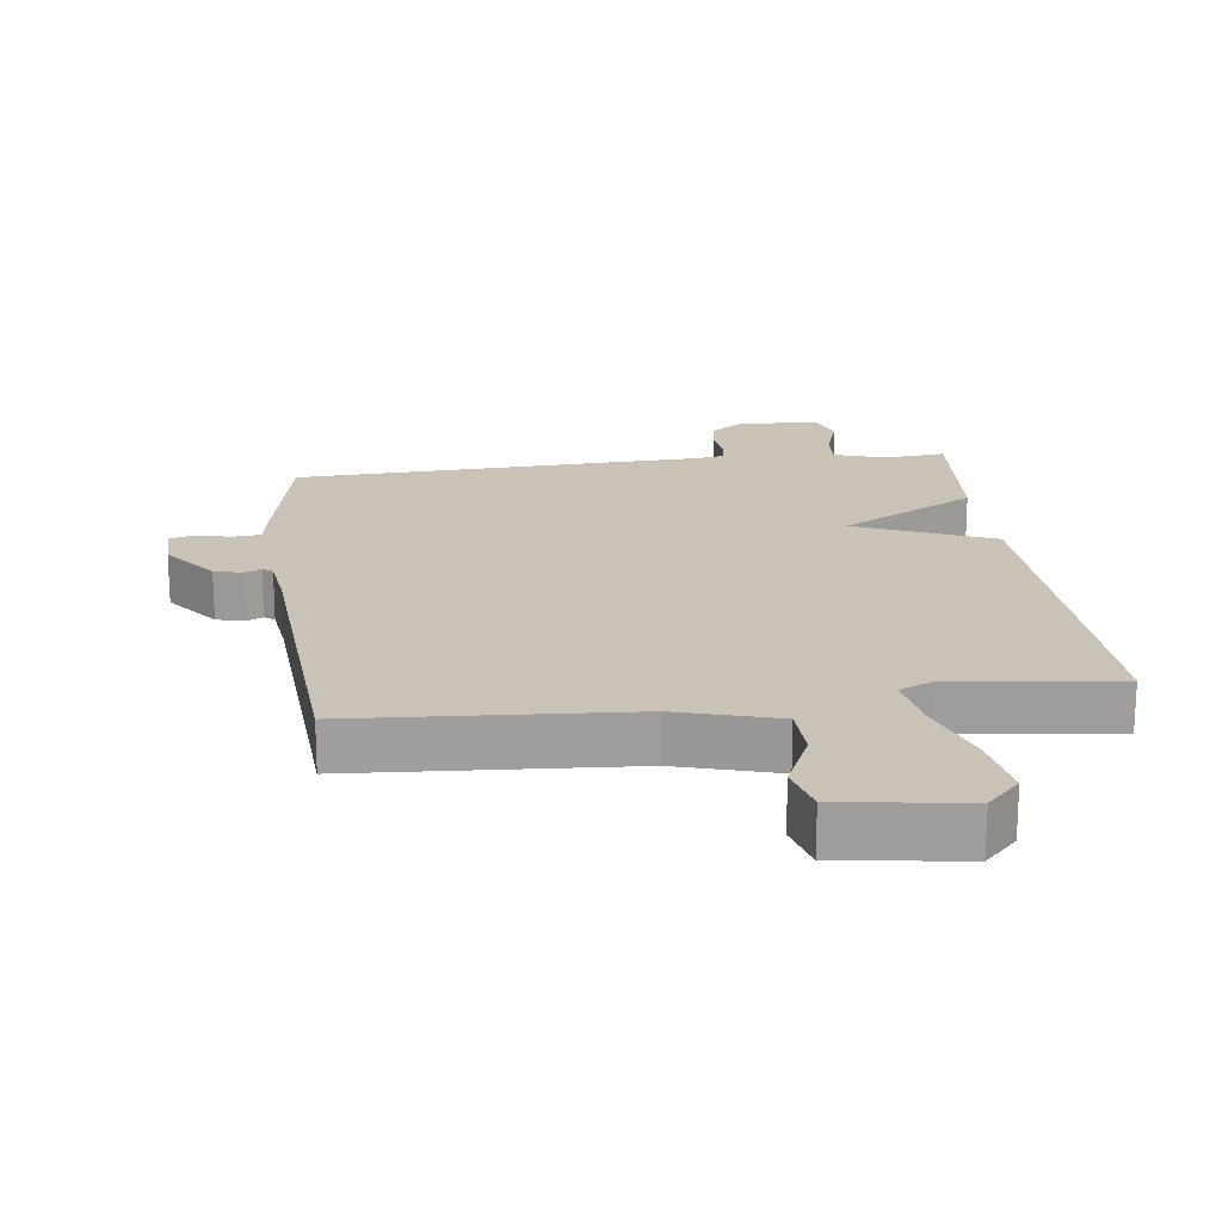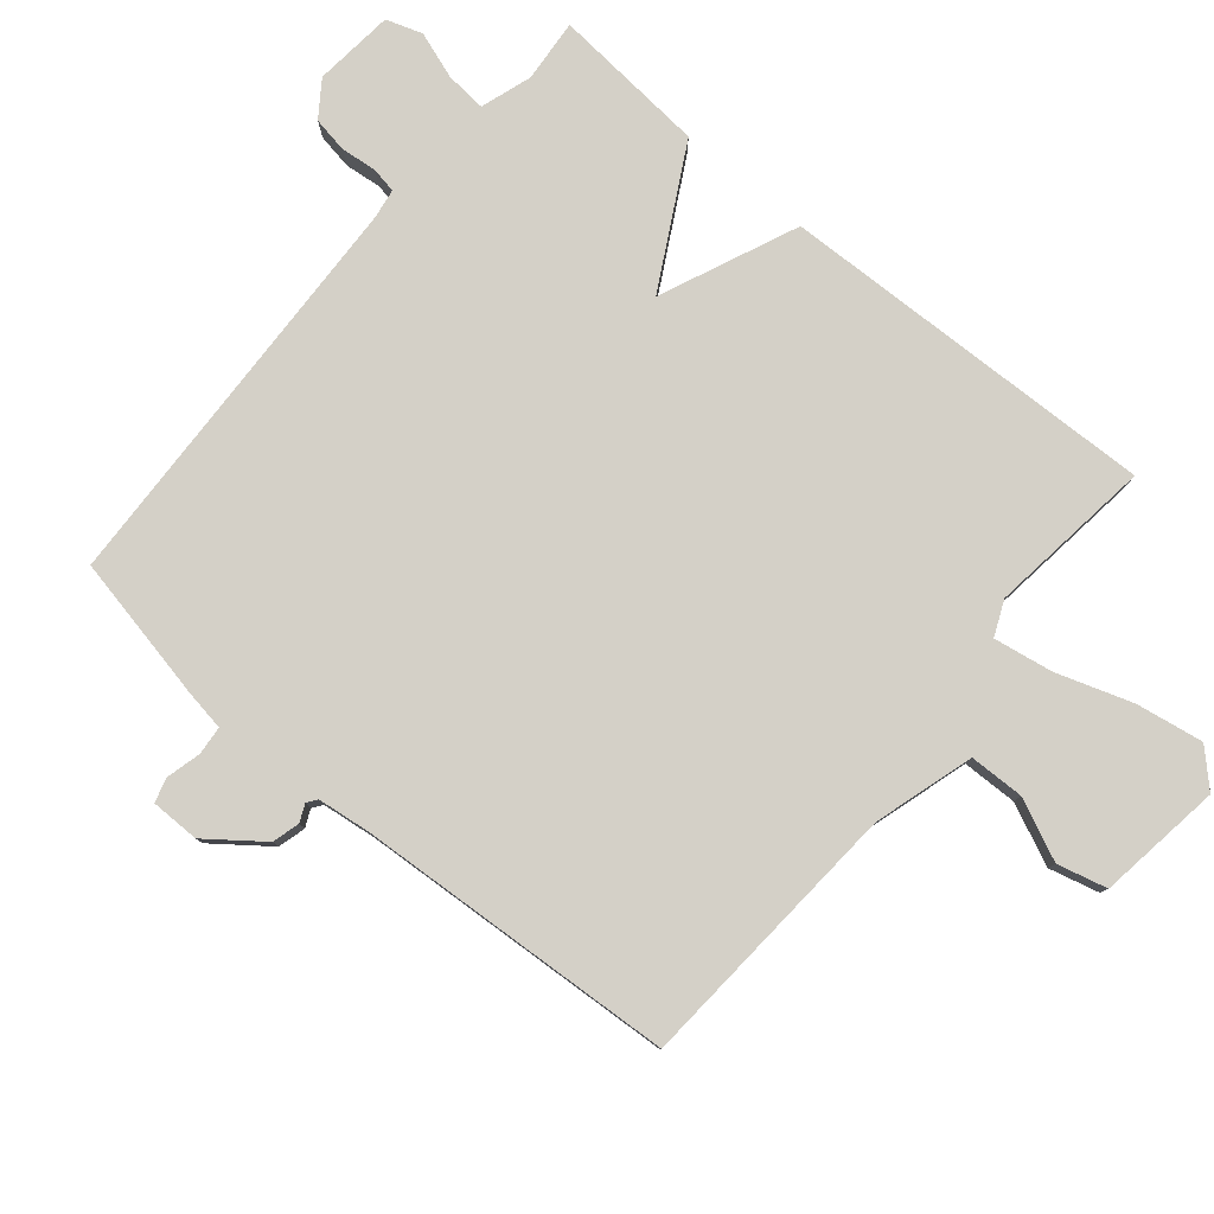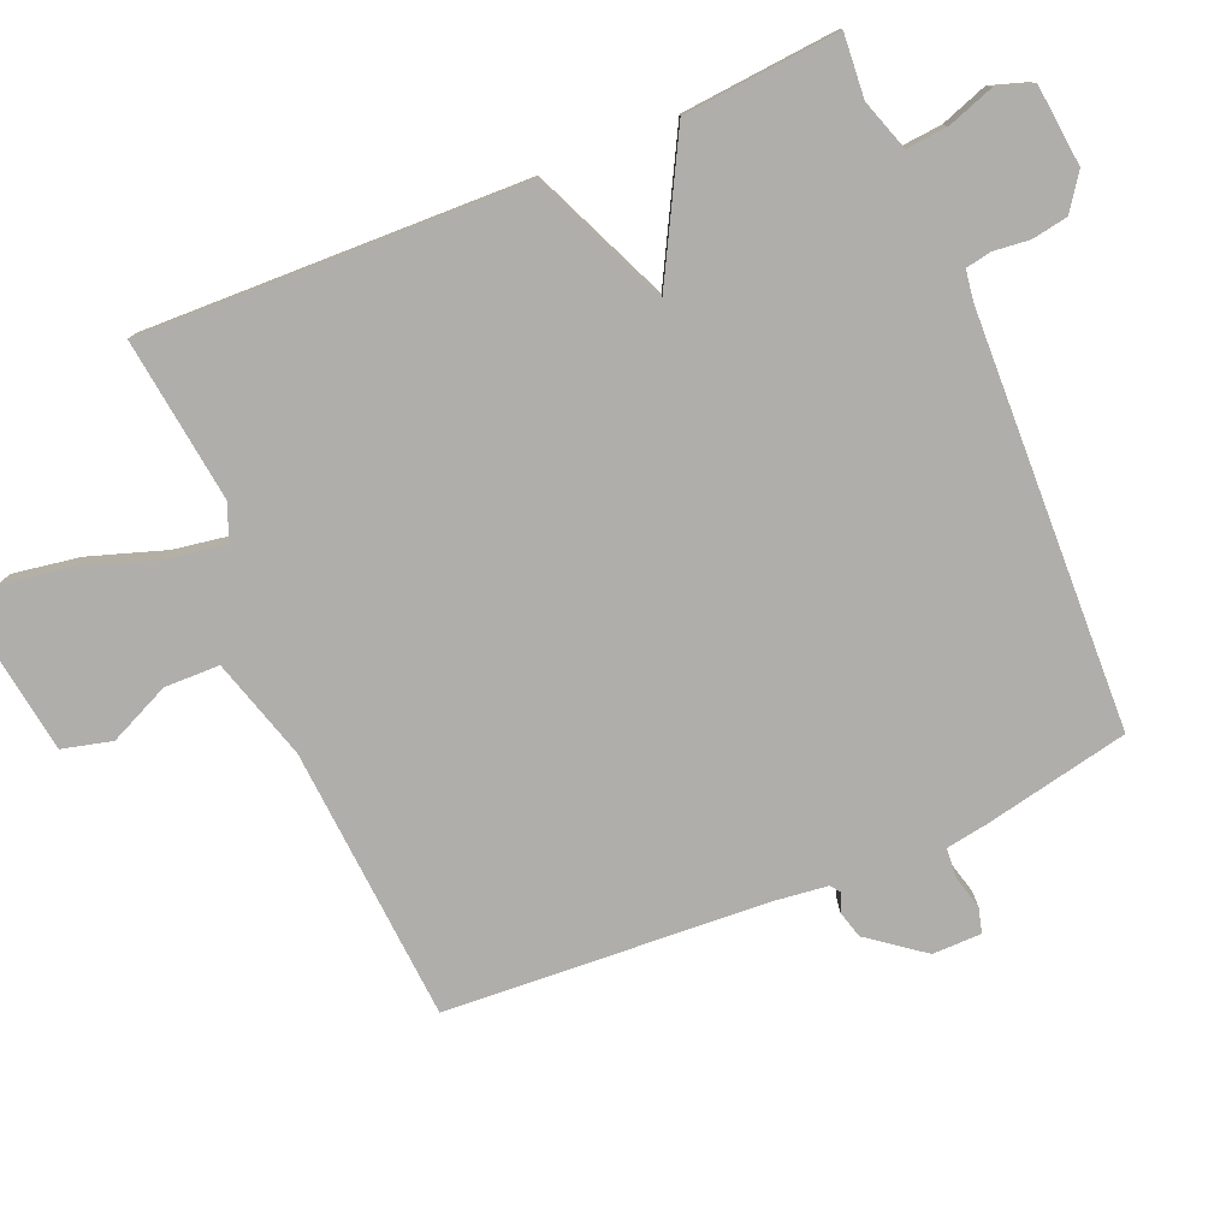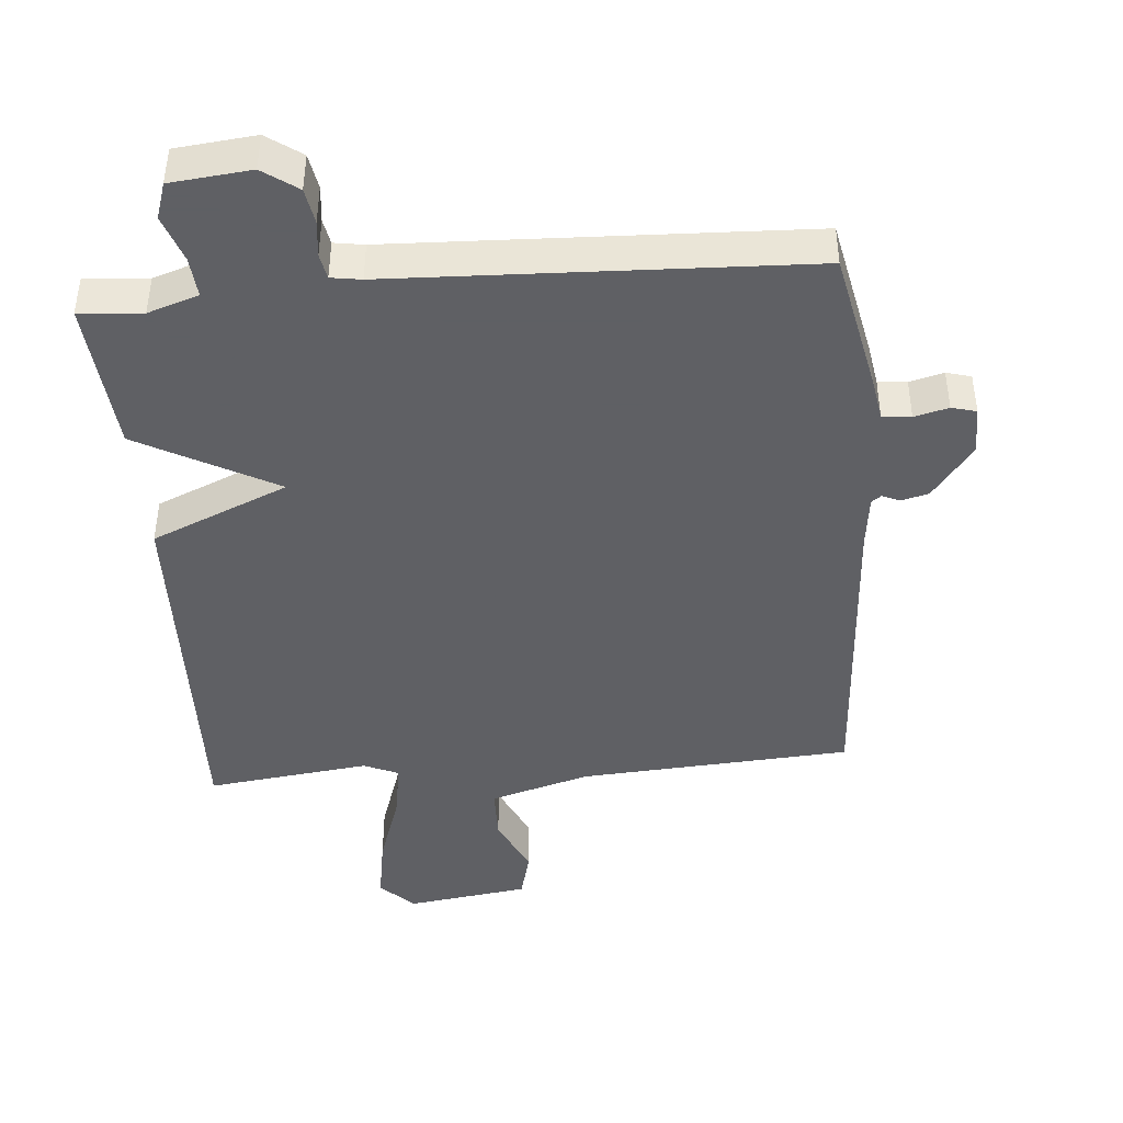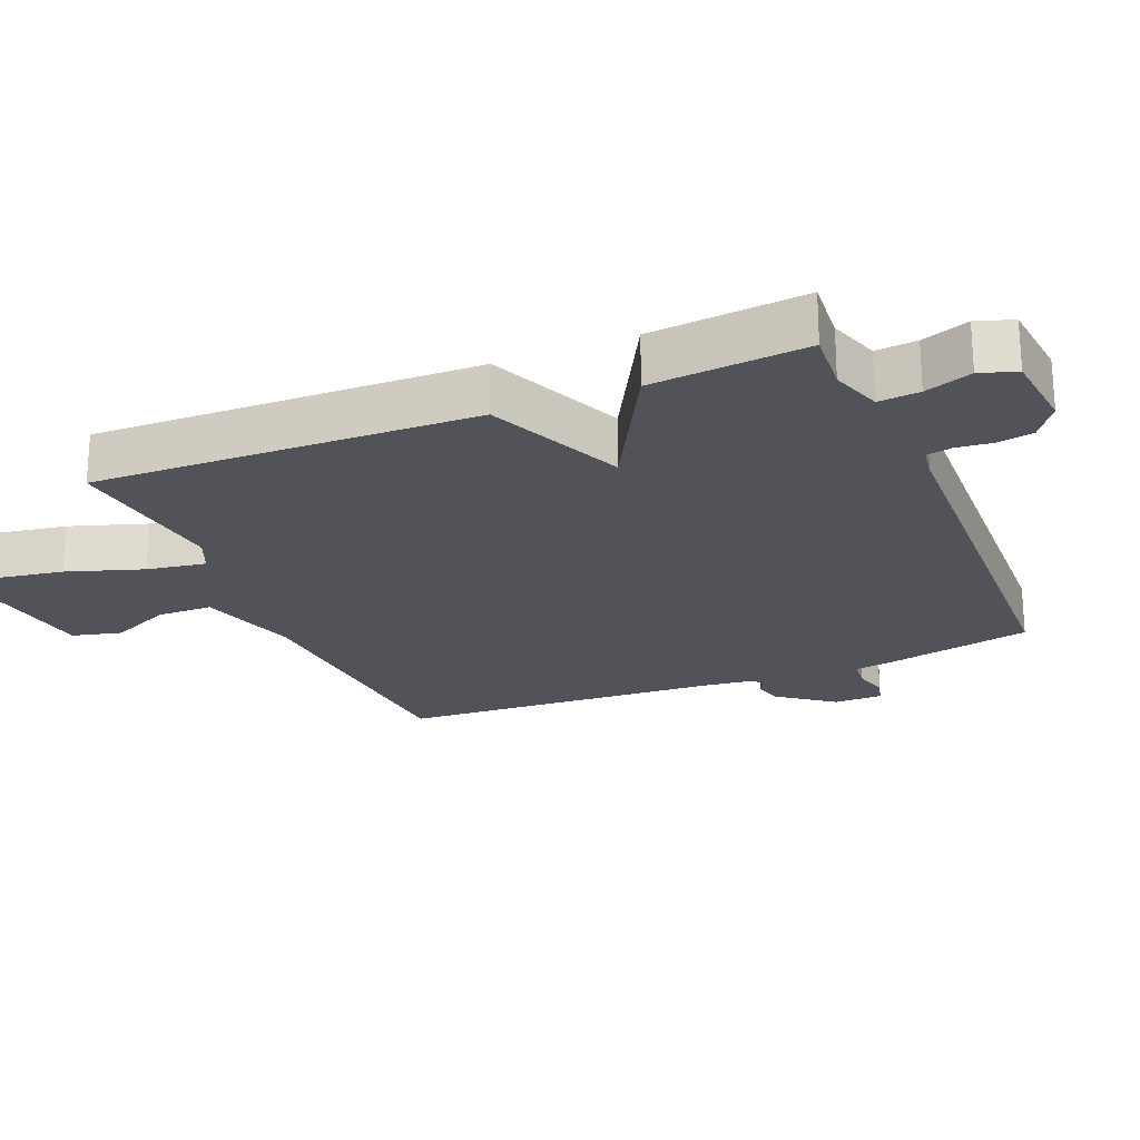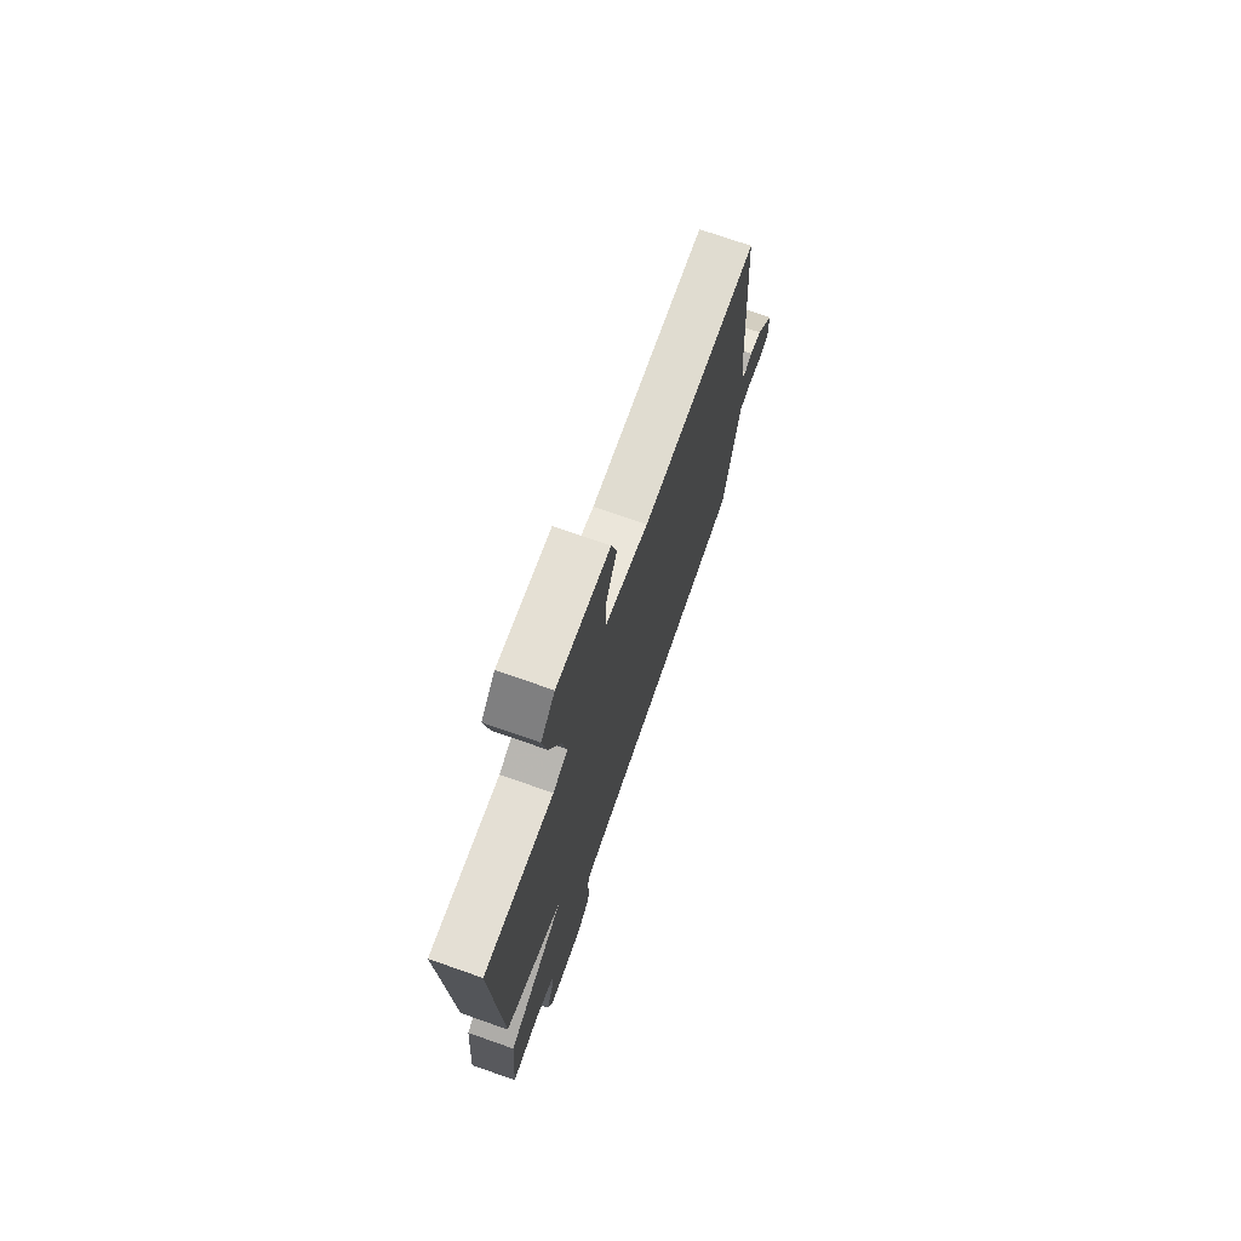
<metadata>
{"format":"obj","ext":"obj","renderer":"f3d","projection":"perspective","resolution":1024,"background":"white","views":[{"elev":19.4,"azim":-7.3,"up":"+Y"},{"elev":80.0,"azim":-50.0,"up":"+Y"},{"elev":-77.9,"azim":113.1,"up":"+Y"},{"elev":-43.2,"azim":-175.1,"up":"+Y"},{"elev":-22.7,"azim":112.8,"up":"+Y"},{"elev":73.5,"azim":109.3,"up":"+Z"}]}
</metadata>
<code>
v -0.5 0.07 0.5
v -0.091 0.07 0.527
v 0.059 0.07 0.571
v 0.061 0.07 0.653
v 0.02 0.07 0.744
v 0.039 0.07 0.818
v 0.224 0.07 0.844
v 0.273 0.07 0.794
v 0.256 0.07 0.694
v 0.218 0.07 0.581
v 0.203 0.07 0.493
v 0.255 0.07 0.47
v 0.5 0.07 0.5
v 0.481 0.07 -0.069
v 0.276 0.07 -0.157
v 0.481 0.07 -0.269
v 0.5 0.07 -0.5
v 0.406 0.07 -0.492
v 0.33 0.07 -0.517
v 0.335 0.07 -0.578
v 0.359 0.07 -0.648
v 0.341 0.07 -0.702
v 0.221 0.07 -0.714
v 0.169 0.07 -0.677
v 0.16 0.07 -0.624
v 0.166 0.07 -0.57
v 0.159 0.07 -0.532
v 0.114 0.07 -0.525
v -0.5 0.07 -0.5
v -0.544 0.07 -0.284
v -0.554 0.07 -0.222
v -0.597 0.07 -0.218
v -0.648 0.07 -0.231
v -0.685 0.07 -0.221
v -0.685 0.07 -0.148
v -0.623 0.07 -0.067
v -0.582 0.07 -0.056
v -0.556 0.07 -0.068
v -0.541 0.07 -0.057
v -0.531 0.07 0.023
v -0.5 0 0.5
v -0.091 0 0.527
v 0.059 0 0.571
v 0.061 0 0.653
v 0.02 0 0.744
v 0.039 0 0.818
v 0.224 0 0.844
v 0.273 0 0.794
v 0.256 0 0.694
v 0.218 0 0.581
v 0.203 0 0.493
v 0.255 0 0.47
v 0.5 0 0.5
v 0.481 0 -0.069
v 0.276 0 -0.157
v 0.481 0 -0.269
v 0.5 0 -0.5
v 0.406 0 -0.492
v 0.33 0 -0.517
v 0.335 0 -0.578
v 0.359 0 -0.648
v 0.341 0 -0.702
v 0.221 0 -0.714
v 0.169 0 -0.677
v 0.16 0 -0.624
v 0.166 0 -0.57
v 0.159 0 -0.532
v 0.114 0 -0.525
v -0.5 0 -0.5
v -0.544 0 -0.284
v -0.554 0 -0.222
v -0.597 0 -0.218
v -0.648 0 -0.231
v -0.685 0 -0.221
v -0.685 0 -0.148
v -0.623 0 -0.067
v -0.582 0 -0.056
v -0.556 0 -0.068
v -0.541 0 -0.057
v -0.531 0 0.023
f 36 37 38
f 35 36 38
f 34 35 38
f 33 34 38
f 32 33 38
f 31 32 38 39
f 31 39 40
f 30 31 40
f 29 30 40
f 28 29 40
f 24 25 26
f 23 24 26
f 22 23 26
f 21 22 26
f 20 21 26
f 19 20 26 27
f 40 1 2
f 28 40 2
f 27 28 2
f 19 27 2
f 18 19 2
f 12 13 14 15
f 11 12 15
f 8 9 10
f 7 8 10
f 6 7 10
f 5 6 10
f 4 5 10
f 3 4 10 11
f 2 3 11 15
f 15 16 17 18
f 2 15 18
f 78 77 76
f 78 76 75
f 78 75 74
f 78 74 73
f 78 73 72
f 79 78 72 71
f 80 79 71
f 80 71 70
f 80 70 69
f 80 69 68
f 66 65 64
f 66 64 63
f 66 63 62
f 66 62 61
f 66 61 60
f 67 66 60 59
f 42 41 80
f 42 80 68
f 42 68 67
f 42 67 59
f 42 59 58
f 55 54 53 52
f 55 52 51
f 50 49 48
f 50 48 47
f 50 47 46
f 50 46 45
f 50 45 44
f 51 50 44 43
f 55 51 43 42
f 58 57 56 55
f 58 55 42
f 1 41 42 2
f 2 42 43 3
f 3 43 44 4
f 4 44 45 5
f 5 45 46 6
f 6 46 47 7
f 7 47 48 8
f 8 48 49 9
f 9 49 50 10
f 10 50 51 11
f 11 51 52 12
f 12 52 53 13
f 13 53 54 14
f 14 54 55 15
f 15 55 56 16
f 16 56 57 17
f 17 57 58 18
f 18 58 59 19
f 19 59 60 20
f 20 60 61 21
f 21 61 62 22
f 22 62 63 23
f 23 63 64 24
f 24 64 65 25
f 25 65 66 26
f 26 66 67 27
f 27 67 68 28
f 28 68 69 29
f 29 69 70 30
f 30 70 71 31
f 31 71 72 32
f 32 72 73 33
f 33 73 74 34
f 34 74 75 35
f 35 75 76 36
f 36 76 77 37
f 37 77 78 38
f 38 78 79 39
f 39 79 80 40
f 40 80 41 1

</code>
